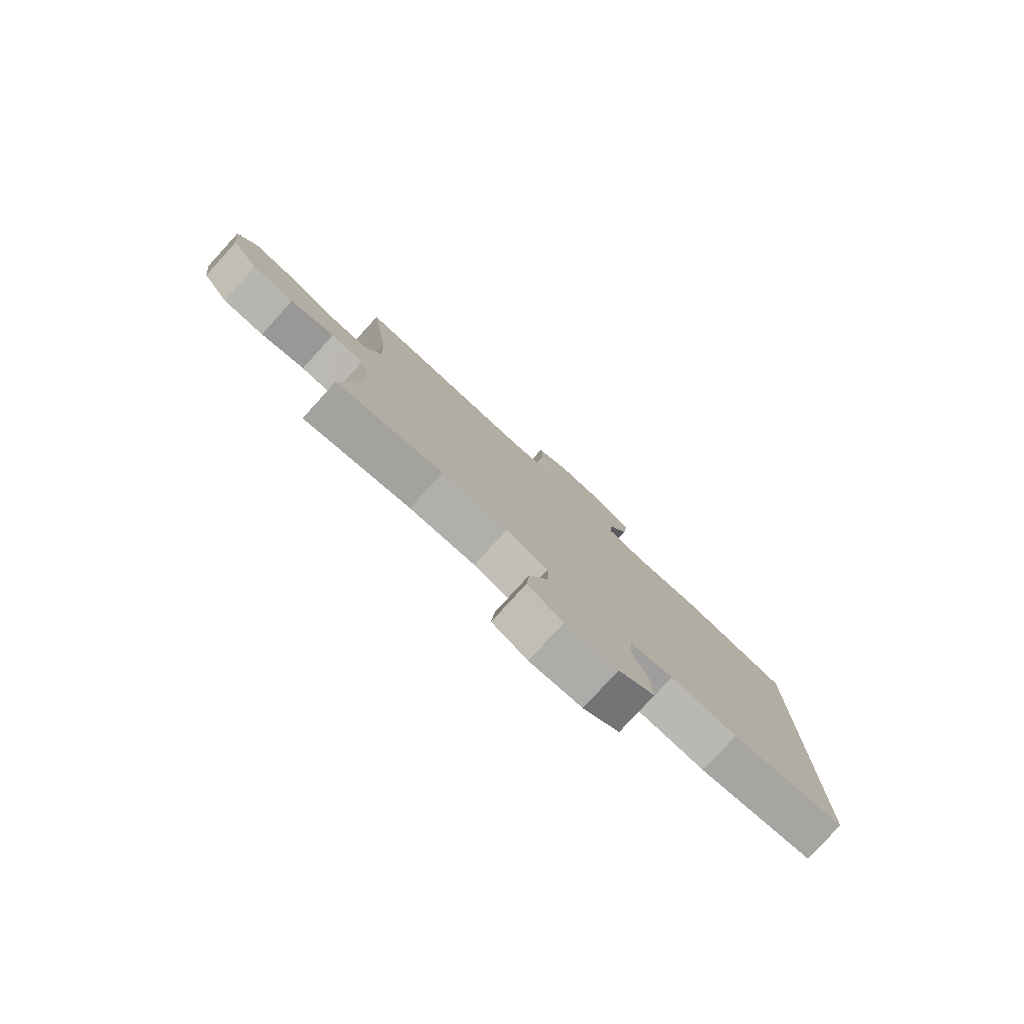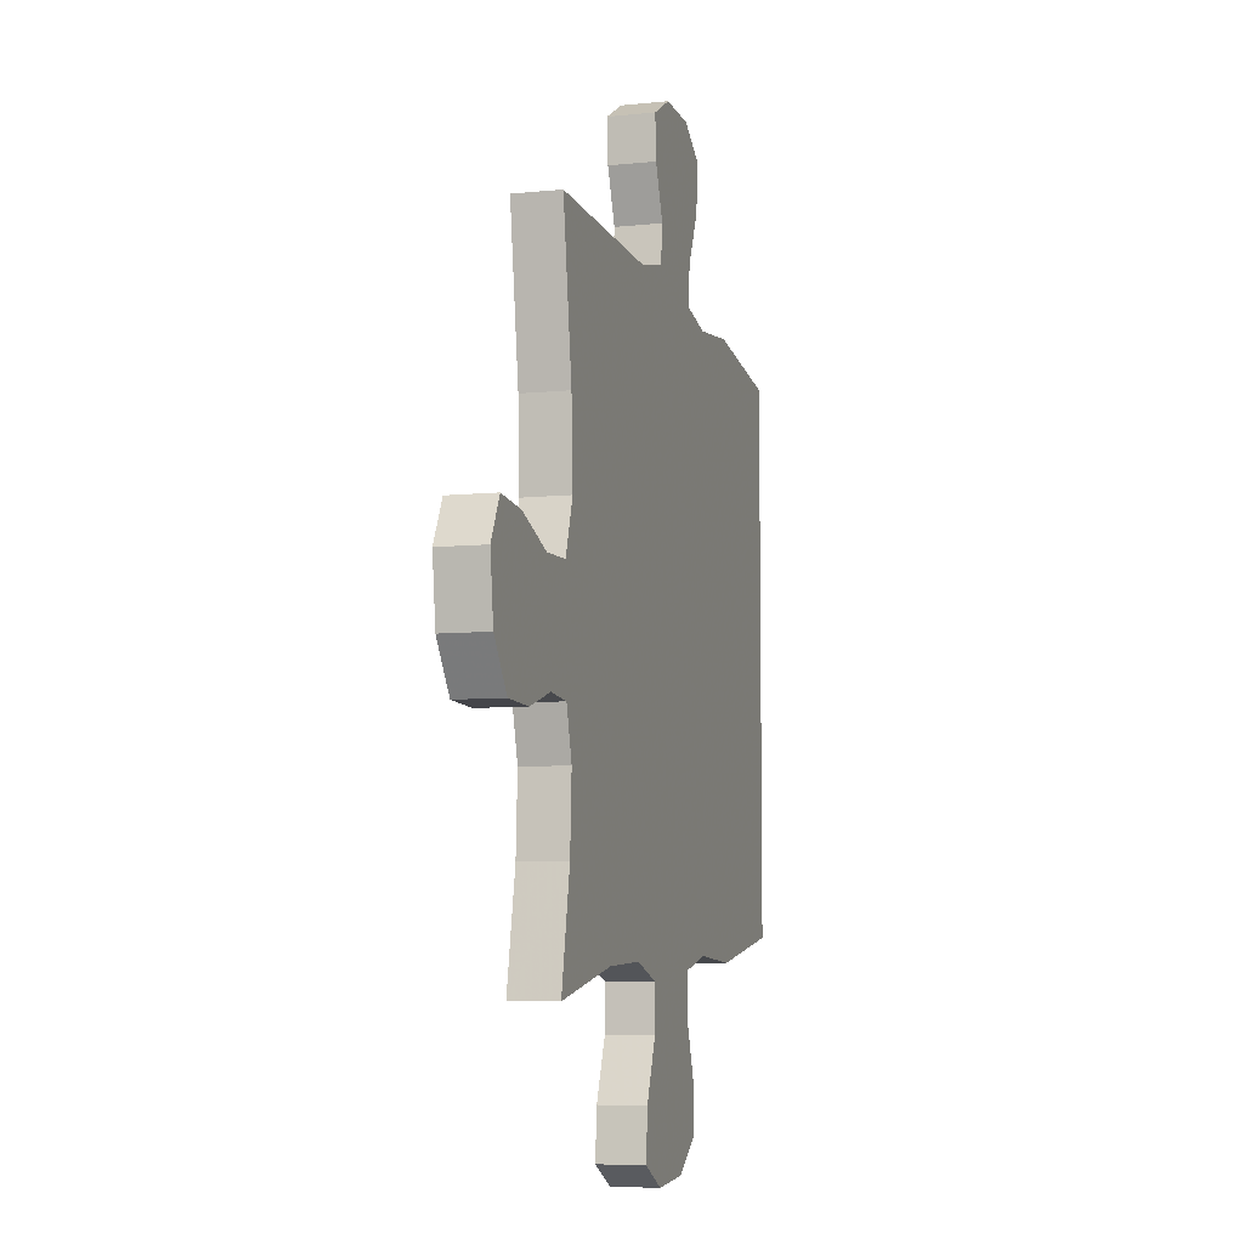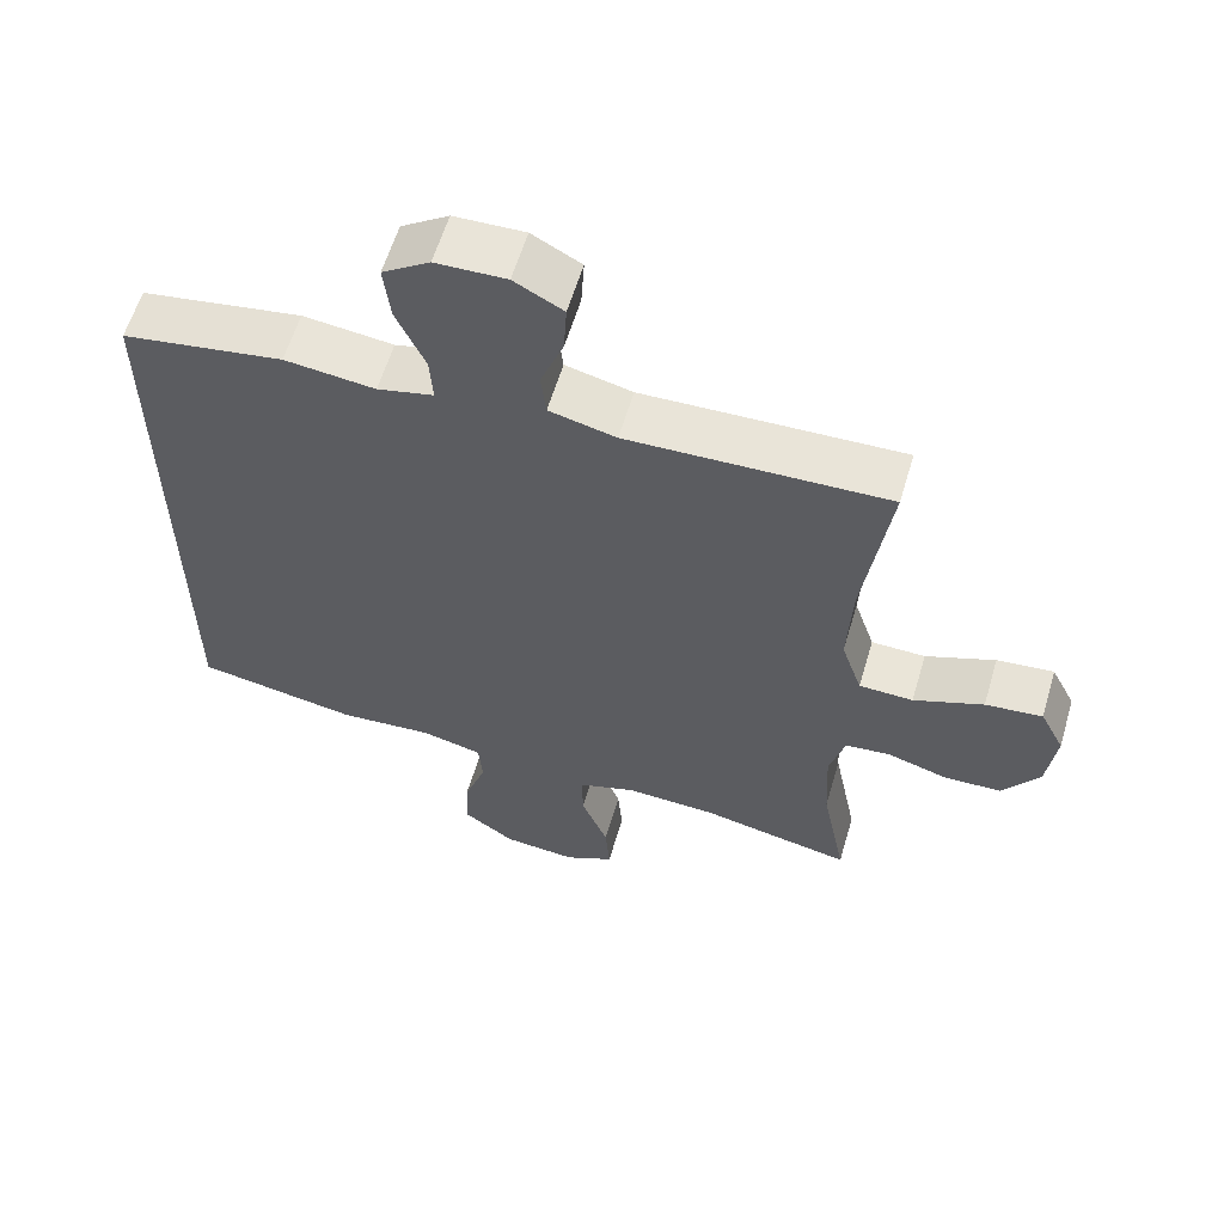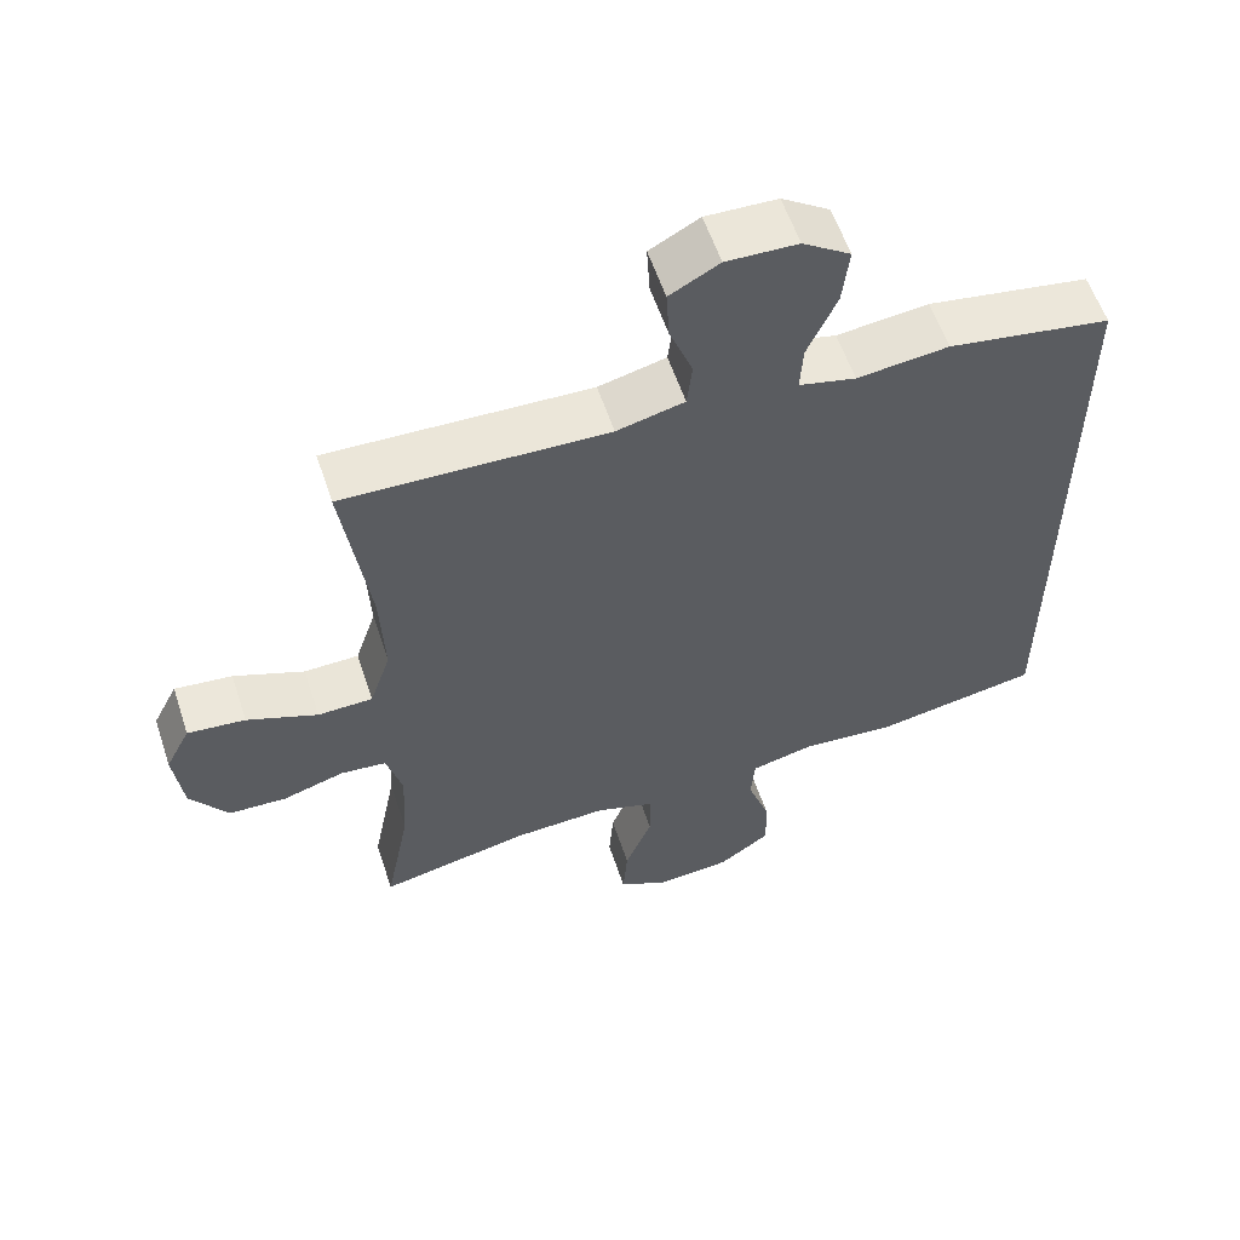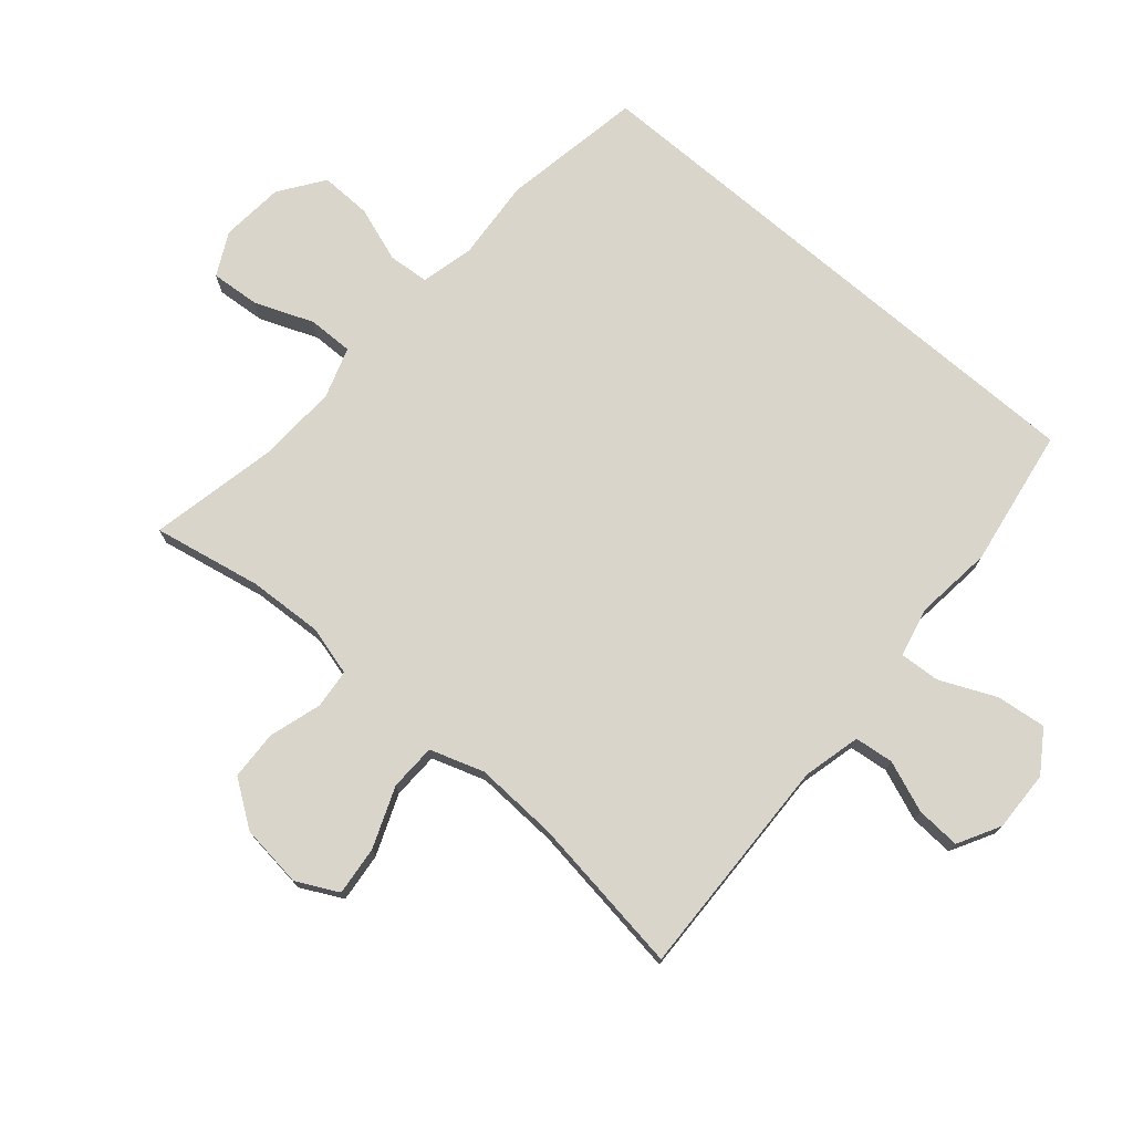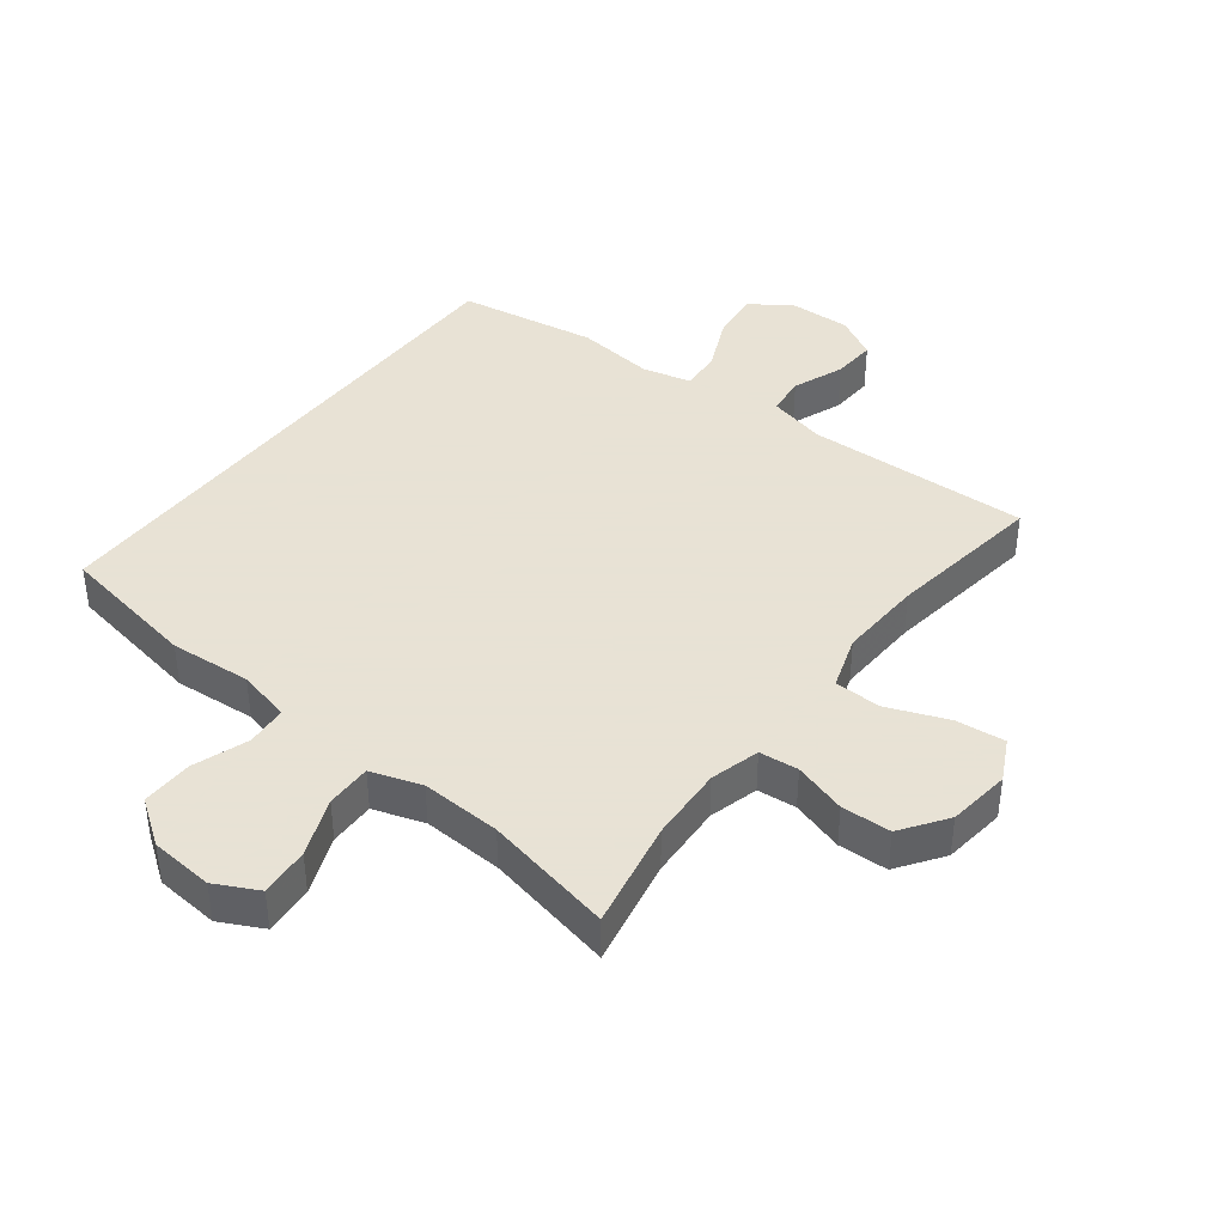
<metadata>
{"format":"obj","ext":"obj","renderer":"f3d","projection":"perspective","resolution":1024,"background":"white","views":[{"elev":-80.0,"azim":-42.5,"up":"+Z"},{"elev":-7.0,"azim":-73.2,"up":"+Z"},{"elev":59.8,"azim":-163.5,"up":"+Z"},{"elev":57.8,"azim":-18.3,"up":"+Z"},{"elev":74.7,"azim":-49.4,"up":"+Y"},{"elev":40.6,"azim":-142.5,"up":"+Y"}]}
</metadata>
<code>
v -0.5 0.07 -0.5
v -0.467 0.07 -0.331
v -0.461 0.07 -0.214
v -0.482 0.07 -0.137
v -0.543 0.07 -0.131
v -0.625 0.07 -0.156
v -0.702 0.07 -0.153
v -0.752 0.07 -0.082
v -0.764 0.07 0.016
v -0.731 0.07 0.081
v -0.654 0.07 0.073
v -0.56 0.07 0.036
v -0.487 0.07 0.038
v -0.459 0.07 0.122
v -0.465 0.07 0.253
v -0.5 0.07 0.5
v -0.15 0.07 0.489
v -0.06 0.07 0.511
v -0.053 0.07 0.572
v -0.084 0.07 0.652
v -0.088 0.07 0.721
v -0.022 0.07 0.757
v 0.073 0.07 0.754
v 0.137 0.07 0.711
v 0.128 0.07 0.633
v 0.089 0.07 0.546
v 0.085 0.07 0.483
v 0.161 0.07 0.465
v 0.283 0.07 0.479
v 0.5 0.07 0.444
v 0.5 0.07 -0.414
v 0.28 0.07 -0.453
v 0.153 0.07 -0.443
v 0.07 0.07 -0.463
v 0.065 0.07 -0.527
v 0.095 0.07 -0.613
v 0.097 0.07 -0.693
v 0.028 0.07 -0.742
v -0.071 0.07 -0.751
v -0.138 0.07 -0.717
v -0.132 0.07 -0.64
v -0.096 0.07 -0.549
v -0.095 0.07 -0.478
v -0.174 0.07 -0.452
v -0.299 0.07 -0.458
v -0.5 0 -0.5
v -0.467 0 -0.331
v -0.461 0 -0.214
v -0.482 0 -0.137
v -0.543 0 -0.131
v -0.625 0 -0.156
v -0.702 0 -0.153
v -0.752 0 -0.082
v -0.764 0 0.016
v -0.731 0 0.081
v -0.654 0 0.073
v -0.56 0 0.036
v -0.487 0 0.038
v -0.459 0 0.122
v -0.465 0 0.253
v -0.5 0 0.5
v -0.15 0 0.489
v -0.06 0 0.511
v -0.053 0 0.572
v -0.084 0 0.652
v -0.088 0 0.721
v -0.022 0 0.757
v 0.073 0 0.754
v 0.137 0 0.711
v 0.128 0 0.633
v 0.089 0 0.546
v 0.085 0 0.483
v 0.161 0 0.465
v 0.283 0 0.479
v 0.5 0 0.444
v 0.5 0 -0.414
v 0.28 0 -0.453
v 0.153 0 -0.443
v 0.07 0 -0.463
v 0.065 0 -0.527
v 0.095 0 -0.613
v 0.097 0 -0.693
v 0.028 0 -0.742
v -0.071 0 -0.751
v -0.138 0 -0.717
v -0.132 0 -0.64
v -0.096 0 -0.549
v -0.095 0 -0.478
v -0.174 0 -0.452
v -0.299 0 -0.458
f 39 40 41 42
f 39 42 43
f 38 39 43
f 35 36 37 38
f 34 35 38 43
f 33 34 43 44
f 31 32 33
f 28 29 30 31
f 27 28 31 33
f 23 24 25 26
f 23 26 27
f 22 23 27
f 19 20 21 22
f 18 19 22 27
f 17 18 27 33
f 15 16 17 33
f 9 10 11 12
f 9 12 13
f 8 9 13
f 5 6 7 8
f 4 5 8 13
f 3 4 13 14
f 45 1 2
f 44 45 2 3
f 14 15 33 44
f 3 14 44
f 87 86 85 84
f 88 87 84
f 88 84 83
f 83 82 81 80
f 88 83 80 79
f 89 88 79 78
f 78 77 76
f 76 75 74 73
f 78 76 73 72
f 71 70 69 68
f 72 71 68
f 72 68 67
f 67 66 65 64
f 72 67 64 63
f 78 72 63 62
f 78 62 61 60
f 57 56 55 54
f 58 57 54
f 58 54 53
f 53 52 51 50
f 58 53 50 49
f 59 58 49 48
f 47 46 90
f 48 47 90 89
f 89 78 60 59
f 89 59 48
f 1 46 47 2
f 2 47 48 3
f 3 48 49 4
f 4 49 50 5
f 5 50 51 6
f 6 51 52 7
f 7 52 53 8
f 8 53 54 9
f 9 54 55 10
f 10 55 56 11
f 11 56 57 12
f 12 57 58 13
f 13 58 59 14
f 14 59 60 15
f 15 60 61 16
f 16 61 62 17
f 17 62 63 18
f 18 63 64 19
f 19 64 65 20
f 20 65 66 21
f 21 66 67 22
f 22 67 68 23
f 23 68 69 24
f 24 69 70 25
f 25 70 71 26
f 26 71 72 27
f 27 72 73 28
f 28 73 74 29
f 29 74 75 30
f 30 75 76 31
f 31 76 77 32
f 32 77 78 33
f 33 78 79 34
f 34 79 80 35
f 35 80 81 36
f 36 81 82 37
f 37 82 83 38
f 38 83 84 39
f 39 84 85 40
f 40 85 86 41
f 41 86 87 42
f 42 87 88 43
f 43 88 89 44
f 44 89 90 45
f 45 90 46 1

</code>
